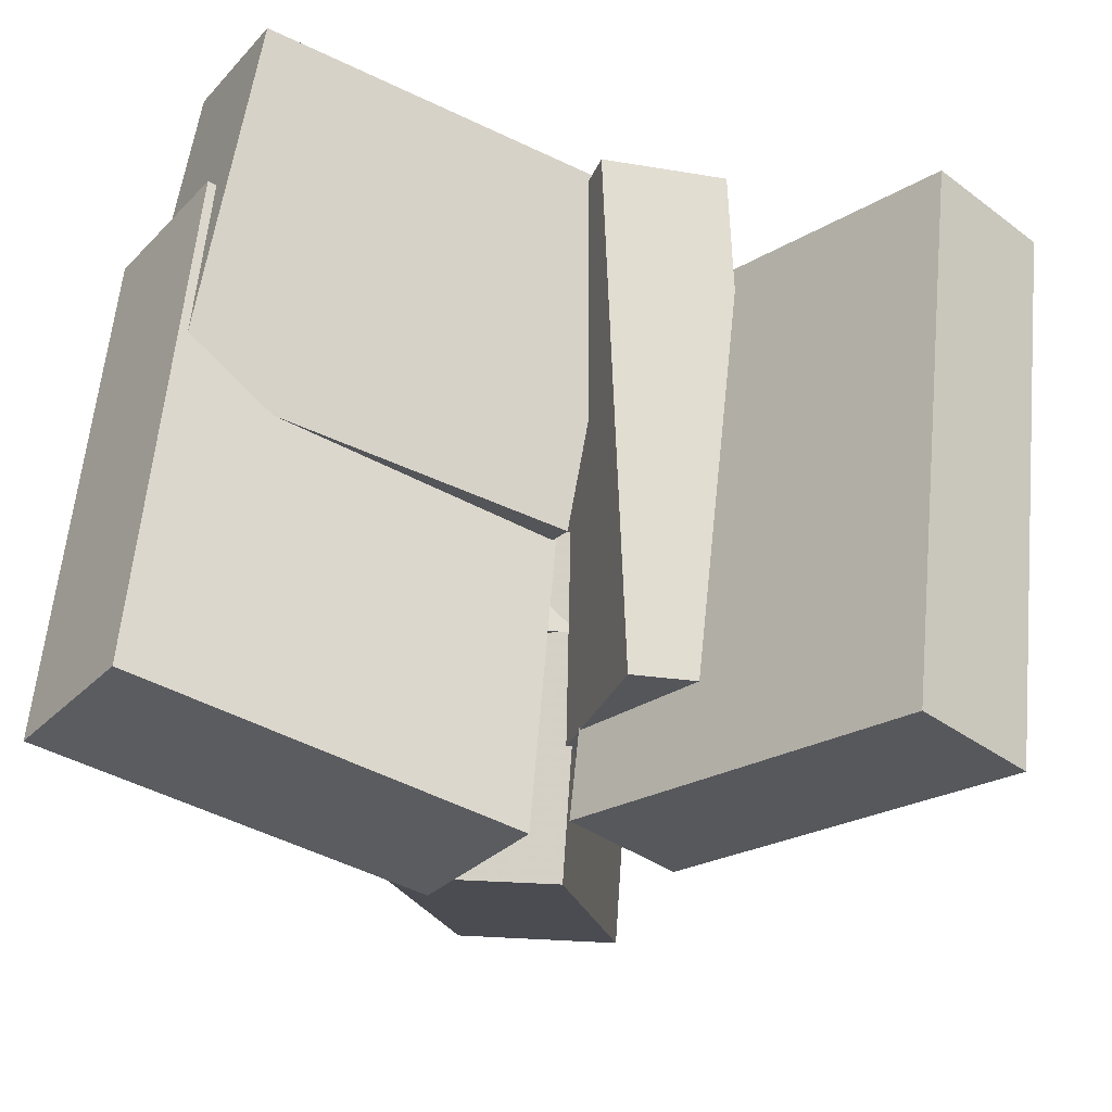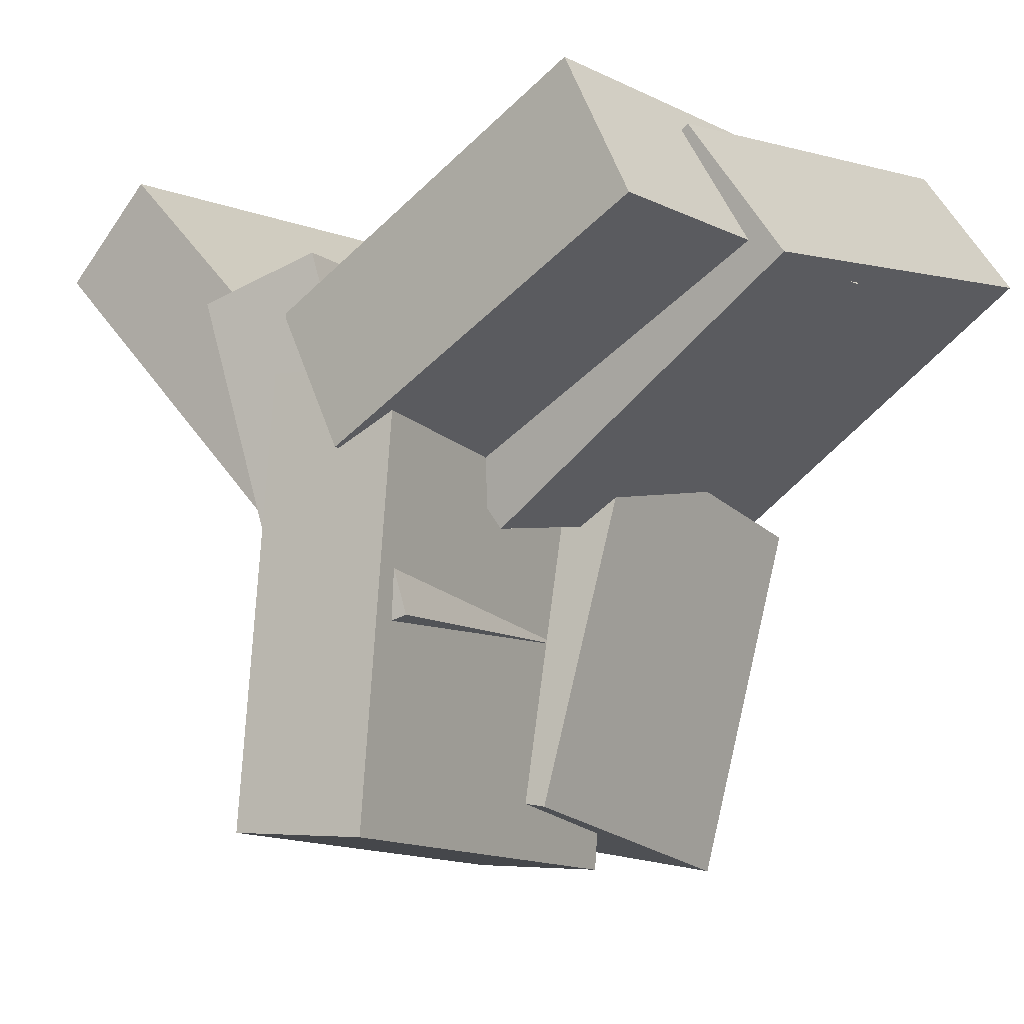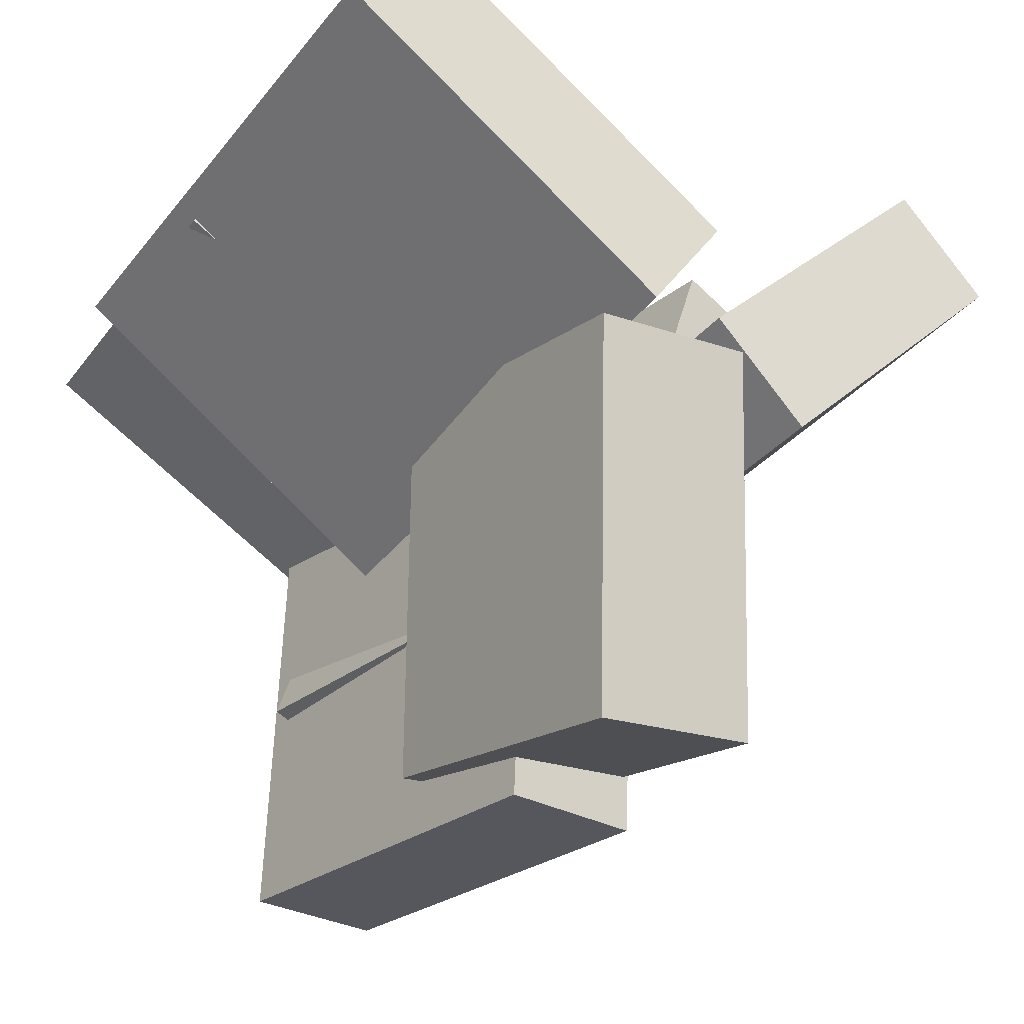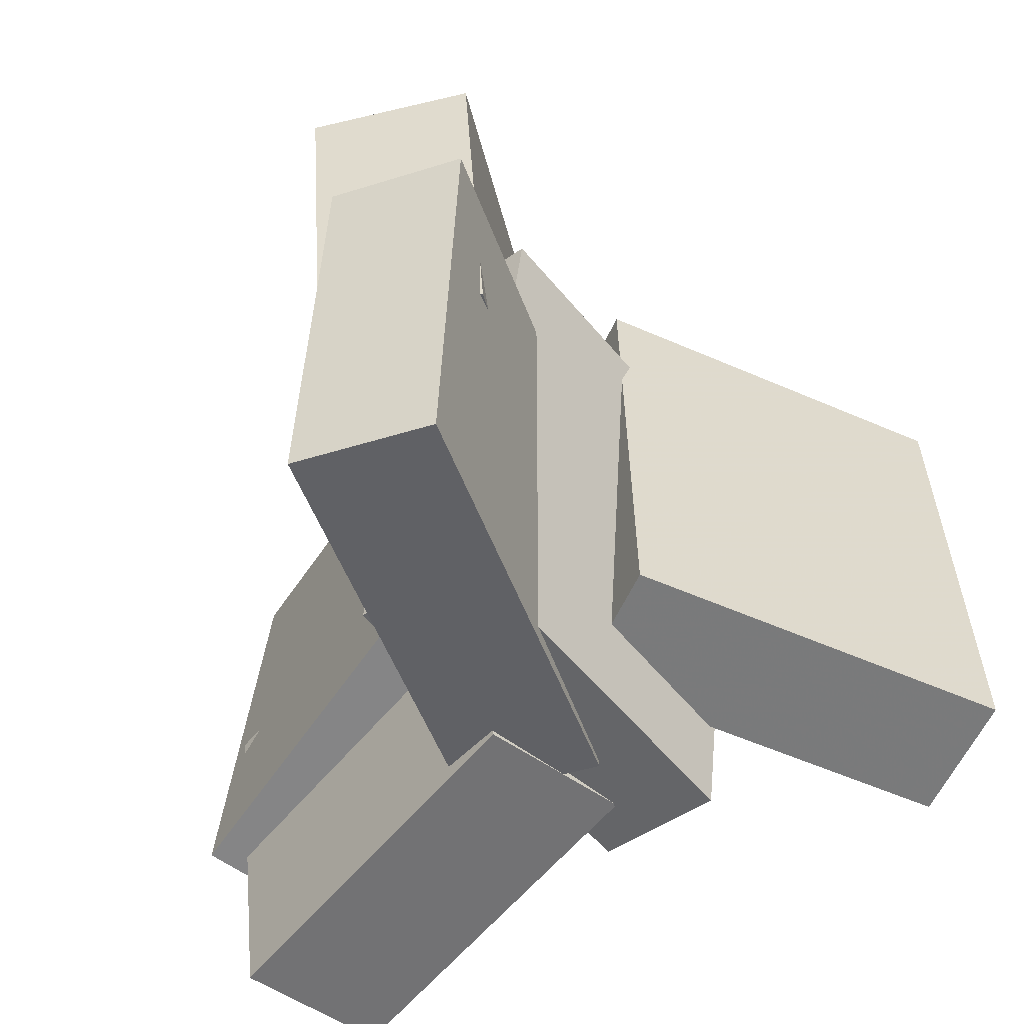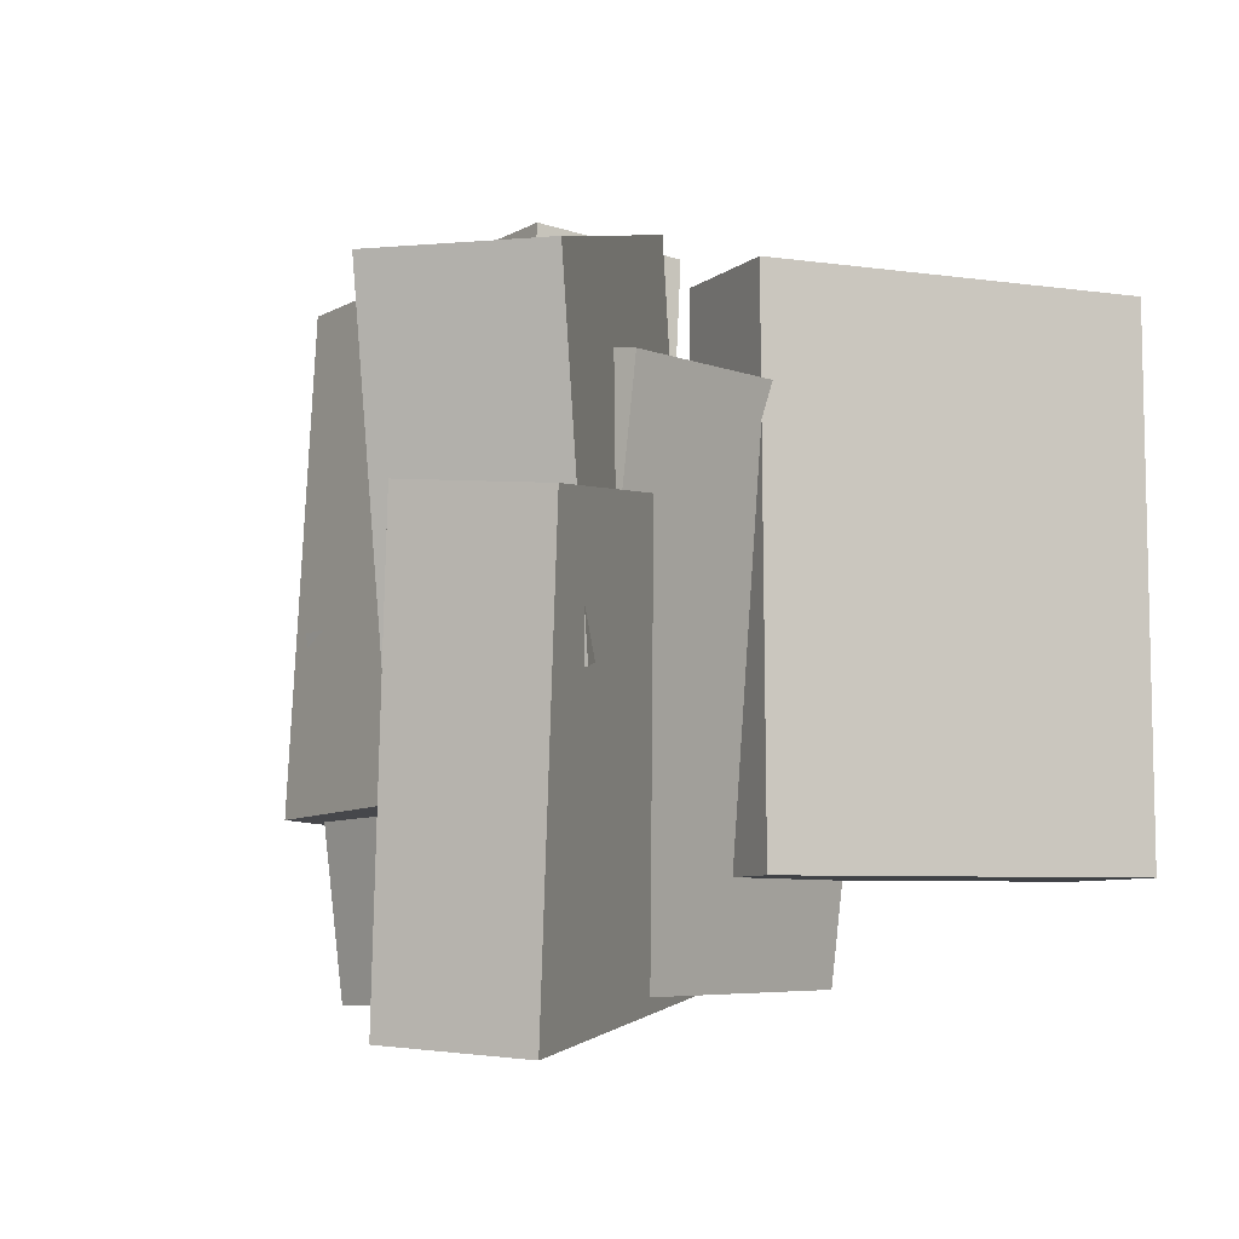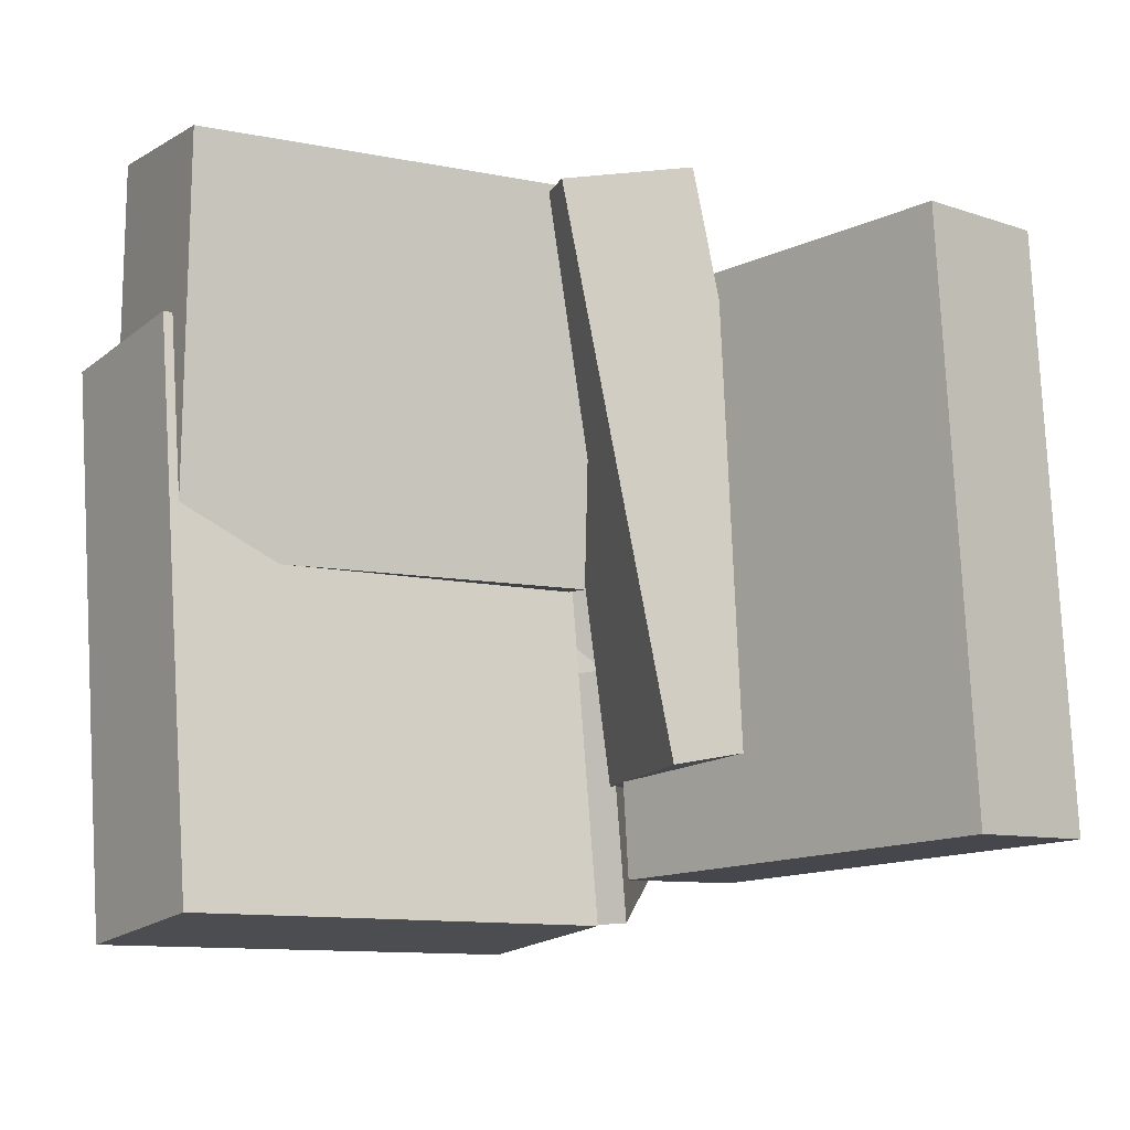
<metadata>
{"format":"obj","ext":"obj","renderer":"f3d","projection":"perspective","resolution":1024,"background":"white","views":[{"elev":62.1,"azim":-175.2,"up":"+Z"},{"elev":-6.7,"azim":35.2,"up":"+Z"},{"elev":-32.4,"azim":145.5,"up":"+Z"},{"elev":-56.7,"azim":-159.0,"up":"+Y"},{"elev":-5.2,"azim":-159.8,"up":"+Y"},{"elev":79.9,"azim":176.3,"up":"+Z"}]}
</metadata>
<code>
v -0.02603 -0.1928 0.1185
v 0.4005 -0.2209 0.4154
v -0.03138 0.4638 0.1883
v 0.3952 0.4357 0.4853
v 0.09219 -0.174 -0.04958
v 0.5187 -0.2021 0.2474
v 0.08684 0.4827 0.0203
v 0.5134 0.4546 0.3172
f 1.0 7.0 5.0
f 1.0 3.0 7.0
f 1.0 4.0 3.0
f 1.0 2.0 4.0
f 3.0 8.0 7.0
f 3.0 4.0 8.0
f 5.0 7.0 8.0
f 5.0 8.0 6.0
f 1.0 5.0 6.0
f 1.0 6.0 2.0
f 2.0 6.0 8.0
f 2.0 8.0 4.0
v -0.4311 0.4074 0.4658
v -0.07205 0.4095 0.1017
v -0.5556 0.4116 0.343
v -0.1966 0.4137 -0.02107
v -0.4409 -0.28 0.4523
v -0.08188 -0.2779 0.0882
v -0.5654 -0.2758 0.3295
v -0.2064 -0.2737 -0.03458
f 9.0 15.0 13.0
f 9.0 11.0 15.0
f 9.0 12.0 11.0
f 9.0 10.0 12.0
f 11.0 16.0 15.0
f 11.0 12.0 16.0
f 13.0 15.0 16.0
f 13.0 16.0 14.0
f 9.0 13.0 14.0
f 9.0 14.0 10.0
f 10.0 14.0 16.0
f 10.0 16.0 12.0
v -0.2004 -0.4059 0.2349
v -0.04558 -0.3855 0.2855
v -0.2818 0.2739 0.21
v -0.127 0.2943 0.2606
v -0.05097 -0.4048 -0.2225
v 0.1038 -0.3844 -0.1719
v -0.1324 0.275 -0.2474
v 0.02237 0.2954 -0.1968
f 17.0 23.0 21.0
f 17.0 19.0 23.0
f 17.0 20.0 19.0
f 17.0 18.0 20.0
f 19.0 24.0 23.0
f 19.0 20.0 24.0
f 21.0 23.0 24.0
f 21.0 24.0 22.0
f 17.0 21.0 22.0
f 17.0 22.0 18.0
f 18.0 22.0 24.0
f 18.0 24.0 20.0
v 0.09137 -0.391 0.1302
v 0.08213 -0.4424 -0.4333
v 0.05204 0.1662 0.08007
v 0.0428 0.1148 -0.4835
v -0.0876 -0.4033 0.1343
v -0.09684 -0.4547 -0.4293
v -0.1269 0.1539 0.08412
v -0.1362 0.1025 -0.4794
f 25.0 31.0 29.0
f 25.0 27.0 31.0
f 25.0 28.0 27.0
f 25.0 26.0 28.0
f 27.0 32.0 31.0
f 27.0 28.0 32.0
f 29.0 31.0 32.0
f 29.0 32.0 30.0
f 25.0 29.0 30.0
f 25.0 30.0 26.0
f 26.0 30.0 32.0
f 26.0 32.0 28.0
v 0.4936 0.03414 0.2518
v 0.4524 -0.4351 0.2805
v 0.05666 0.05745 0.004576
v 0.01539 -0.4118 0.03328
v 0.3947 0.05365 0.4285
v 0.3535 -0.4156 0.4572
v -0.04225 0.07696 0.1813
v -0.08352 -0.3923 0.21
f 33.0 39.0 37.0
f 33.0 35.0 39.0
f 33.0 36.0 35.0
f 33.0 34.0 36.0
f 35.0 40.0 39.0
f 35.0 36.0 40.0
f 37.0 39.0 40.0
f 37.0 40.0 38.0
f 33.0 37.0 38.0
f 33.0 38.0 34.0
f 34.0 38.0 40.0
f 34.0 40.0 36.0
v -0.06813 0.4553 0.0181
v -0.06204 0.03827 0.1094
v 0.1448 0.4524 -0.009514
v 0.1509 0.03534 0.08183
v -0.1319 0.3491 -0.4624
v -0.1258 -0.0679 -0.371
v 0.08103 0.3462 -0.49
v 0.08713 -0.07084 -0.3986
f 41.0 47.0 45.0
f 41.0 43.0 47.0
f 41.0 44.0 43.0
f 41.0 42.0 44.0
f 43.0 48.0 47.0
f 43.0 44.0 48.0
f 45.0 47.0 48.0
f 45.0 48.0 46.0
f 41.0 45.0 46.0
f 41.0 46.0 42.0
f 42.0 46.0 48.0
f 42.0 48.0 44.0

</code>
